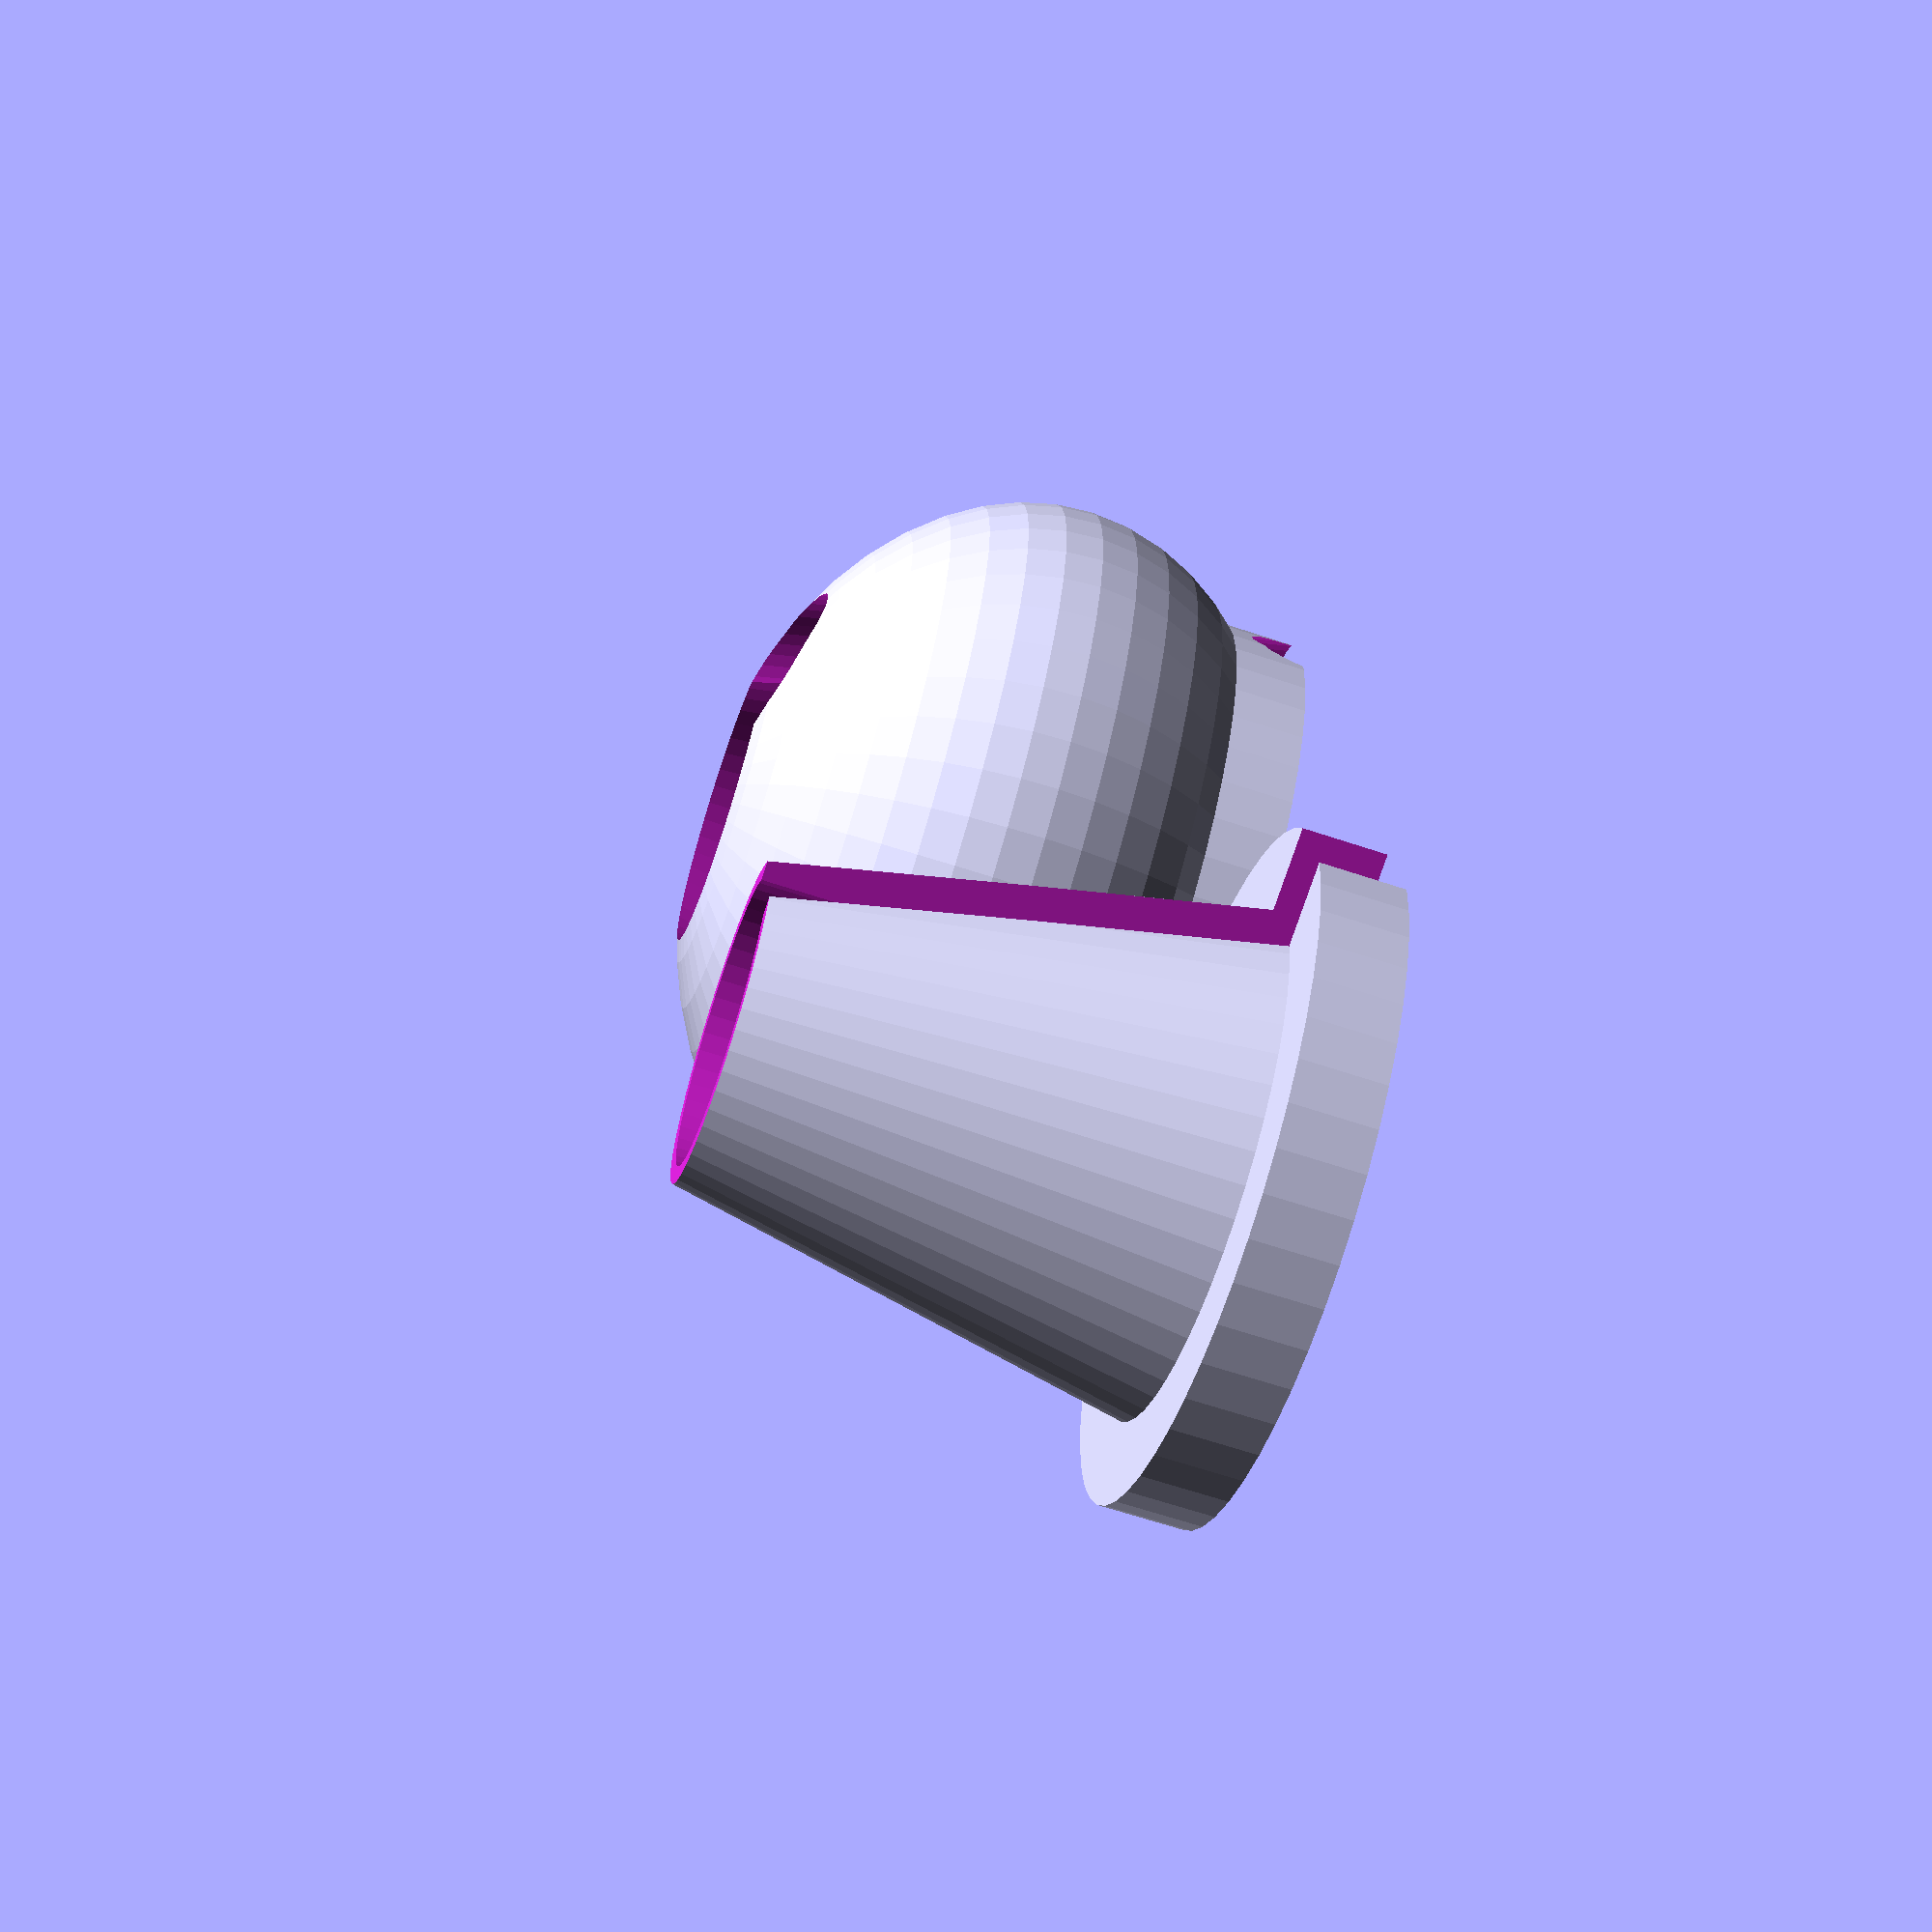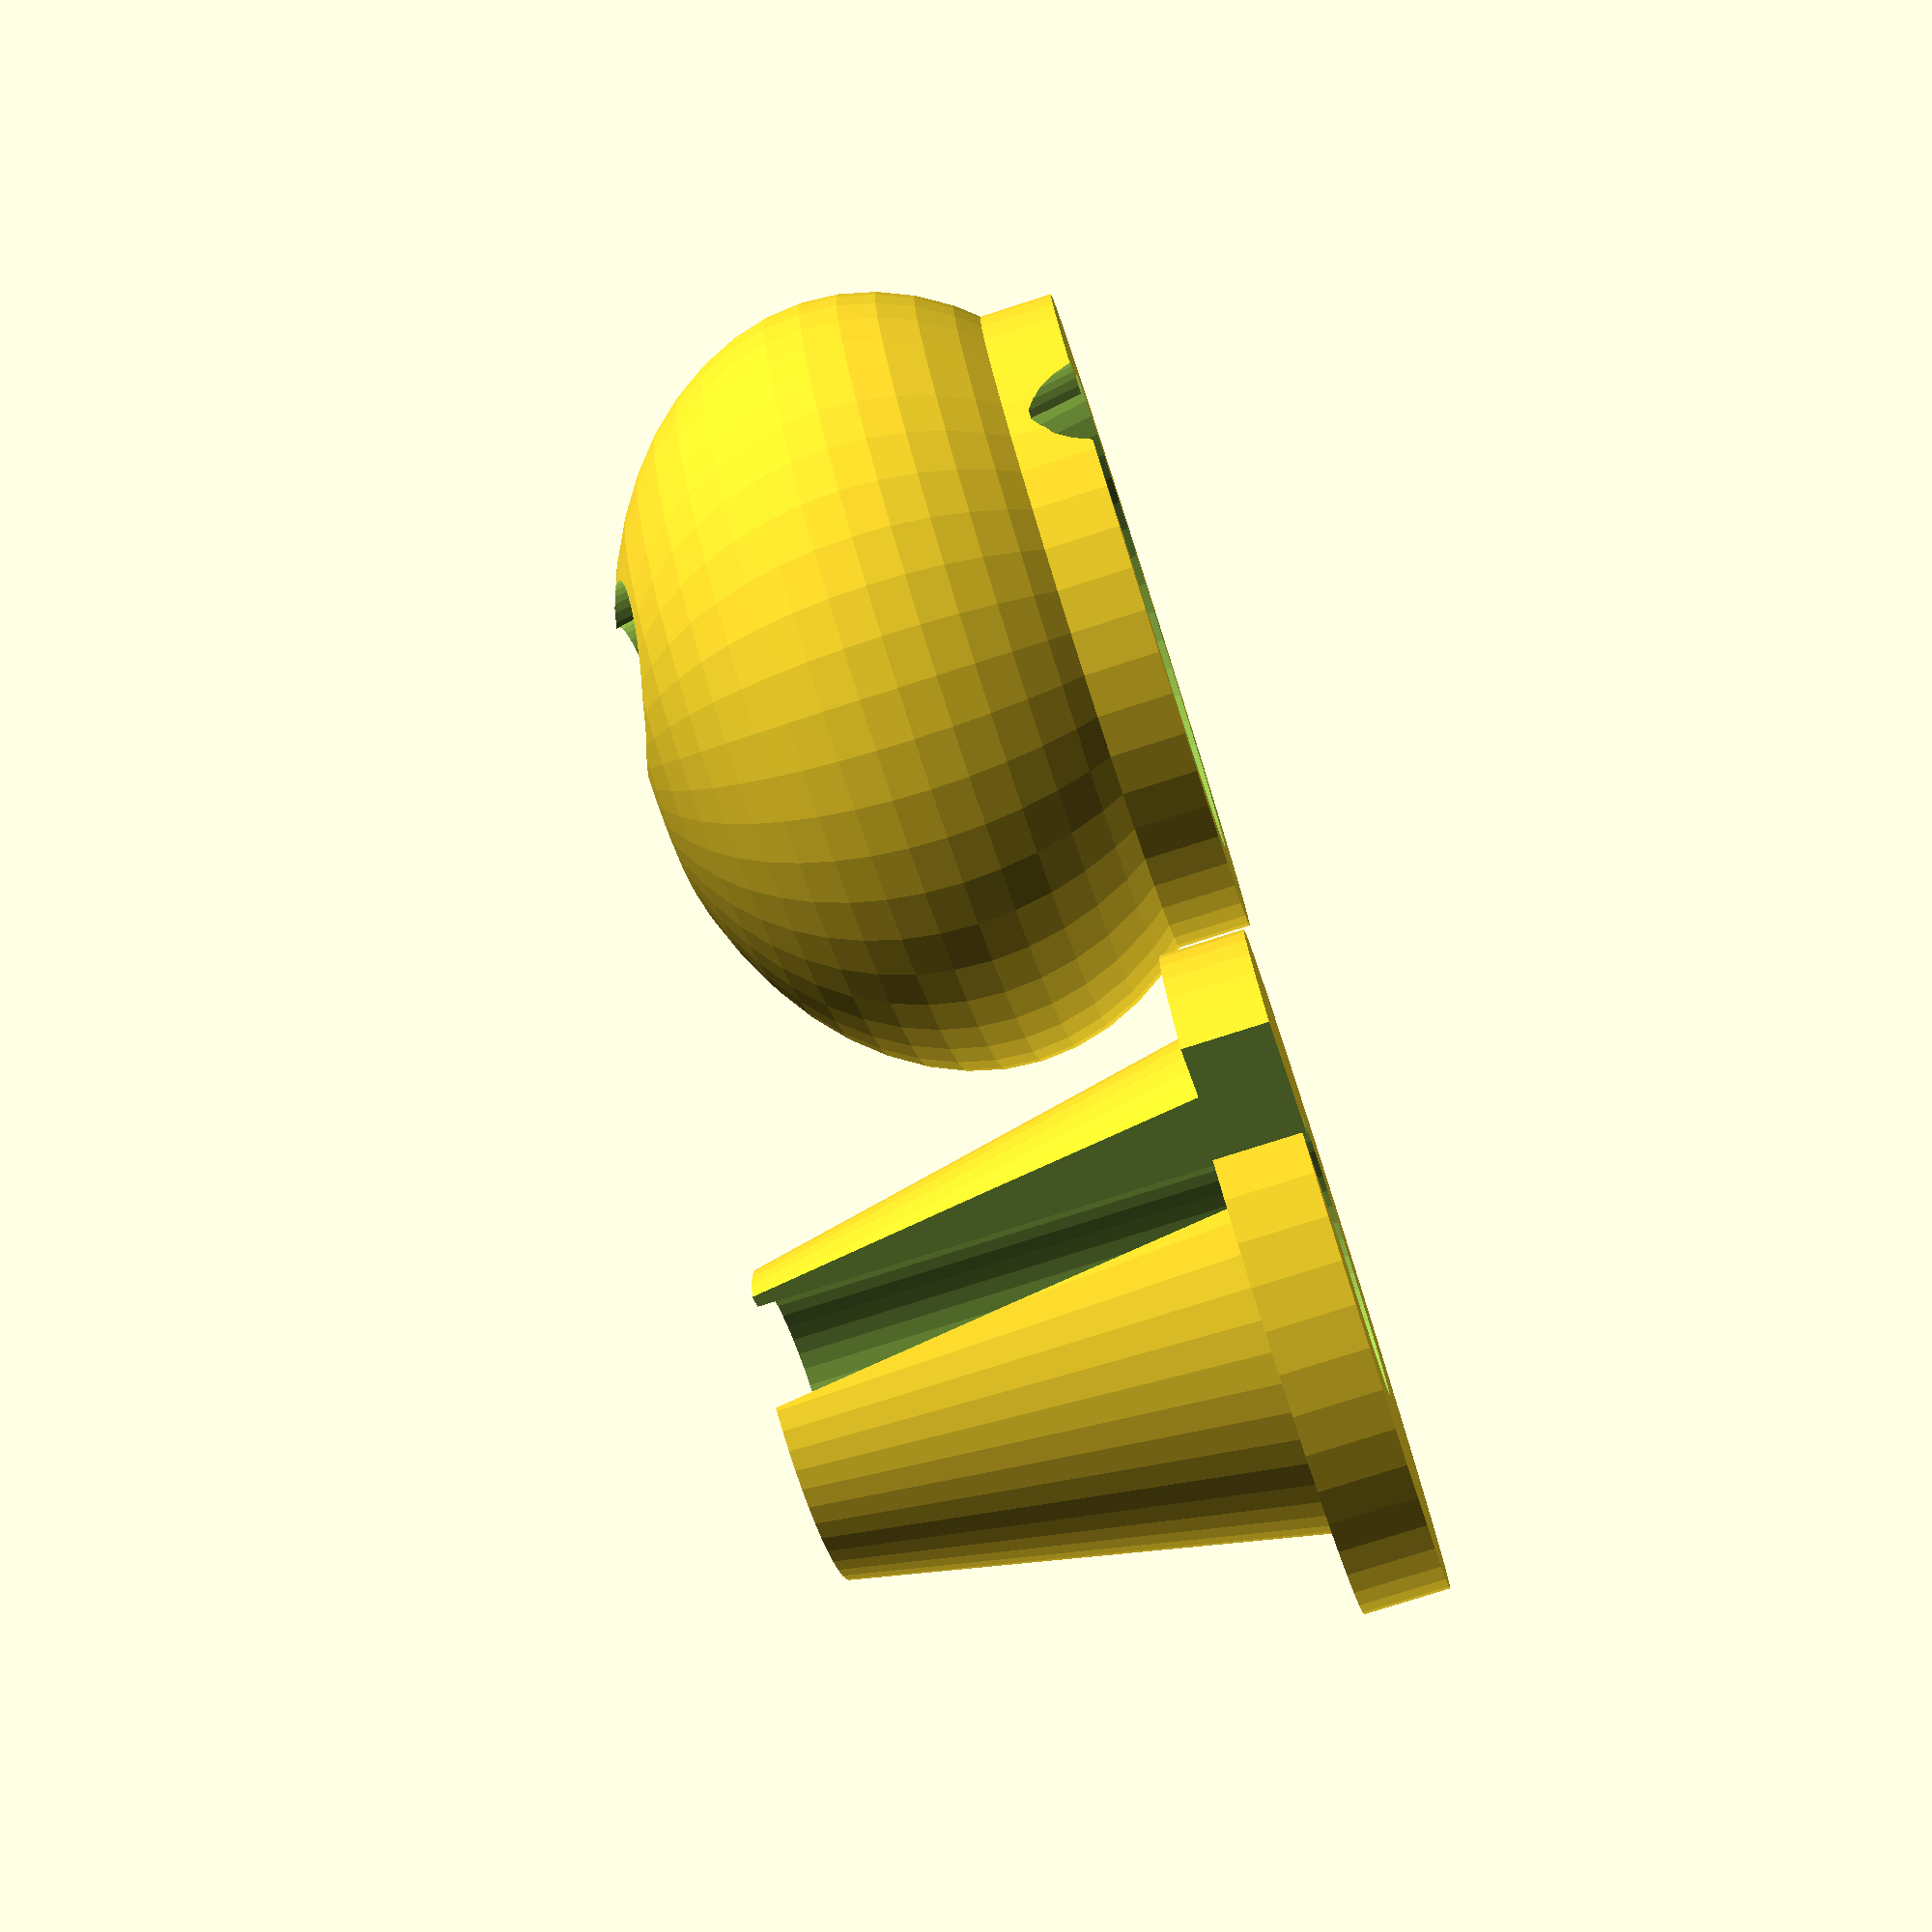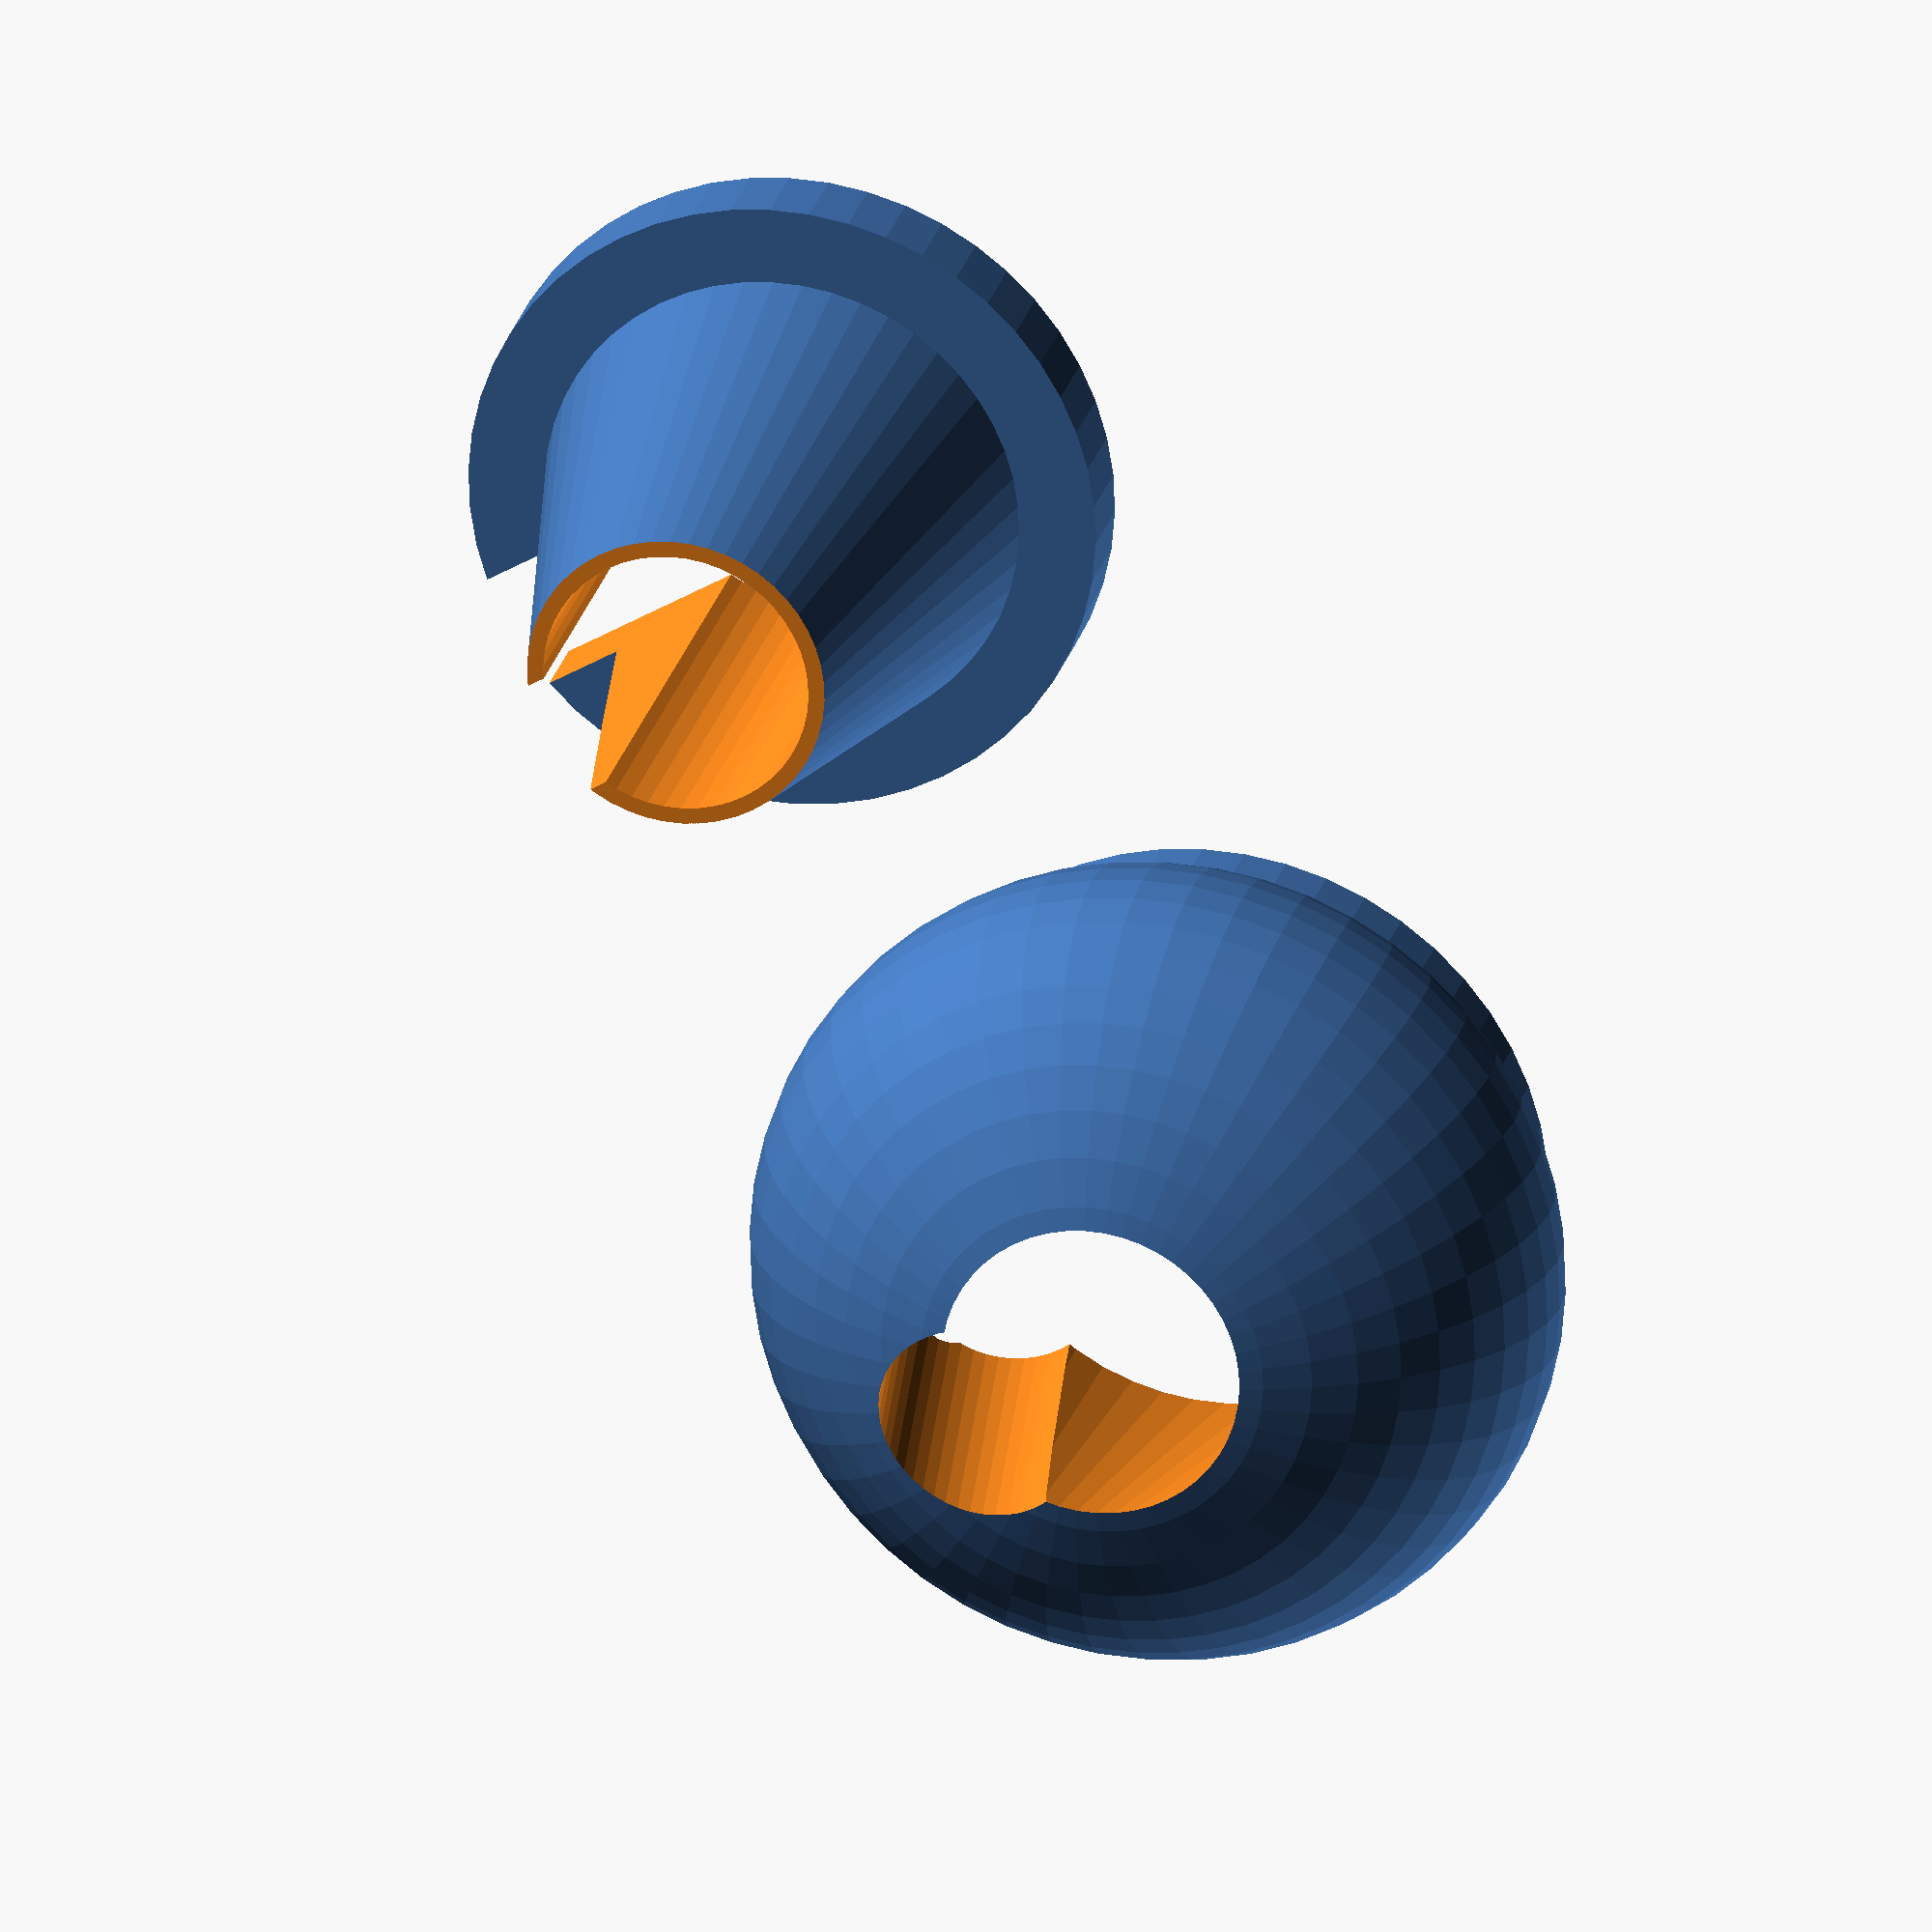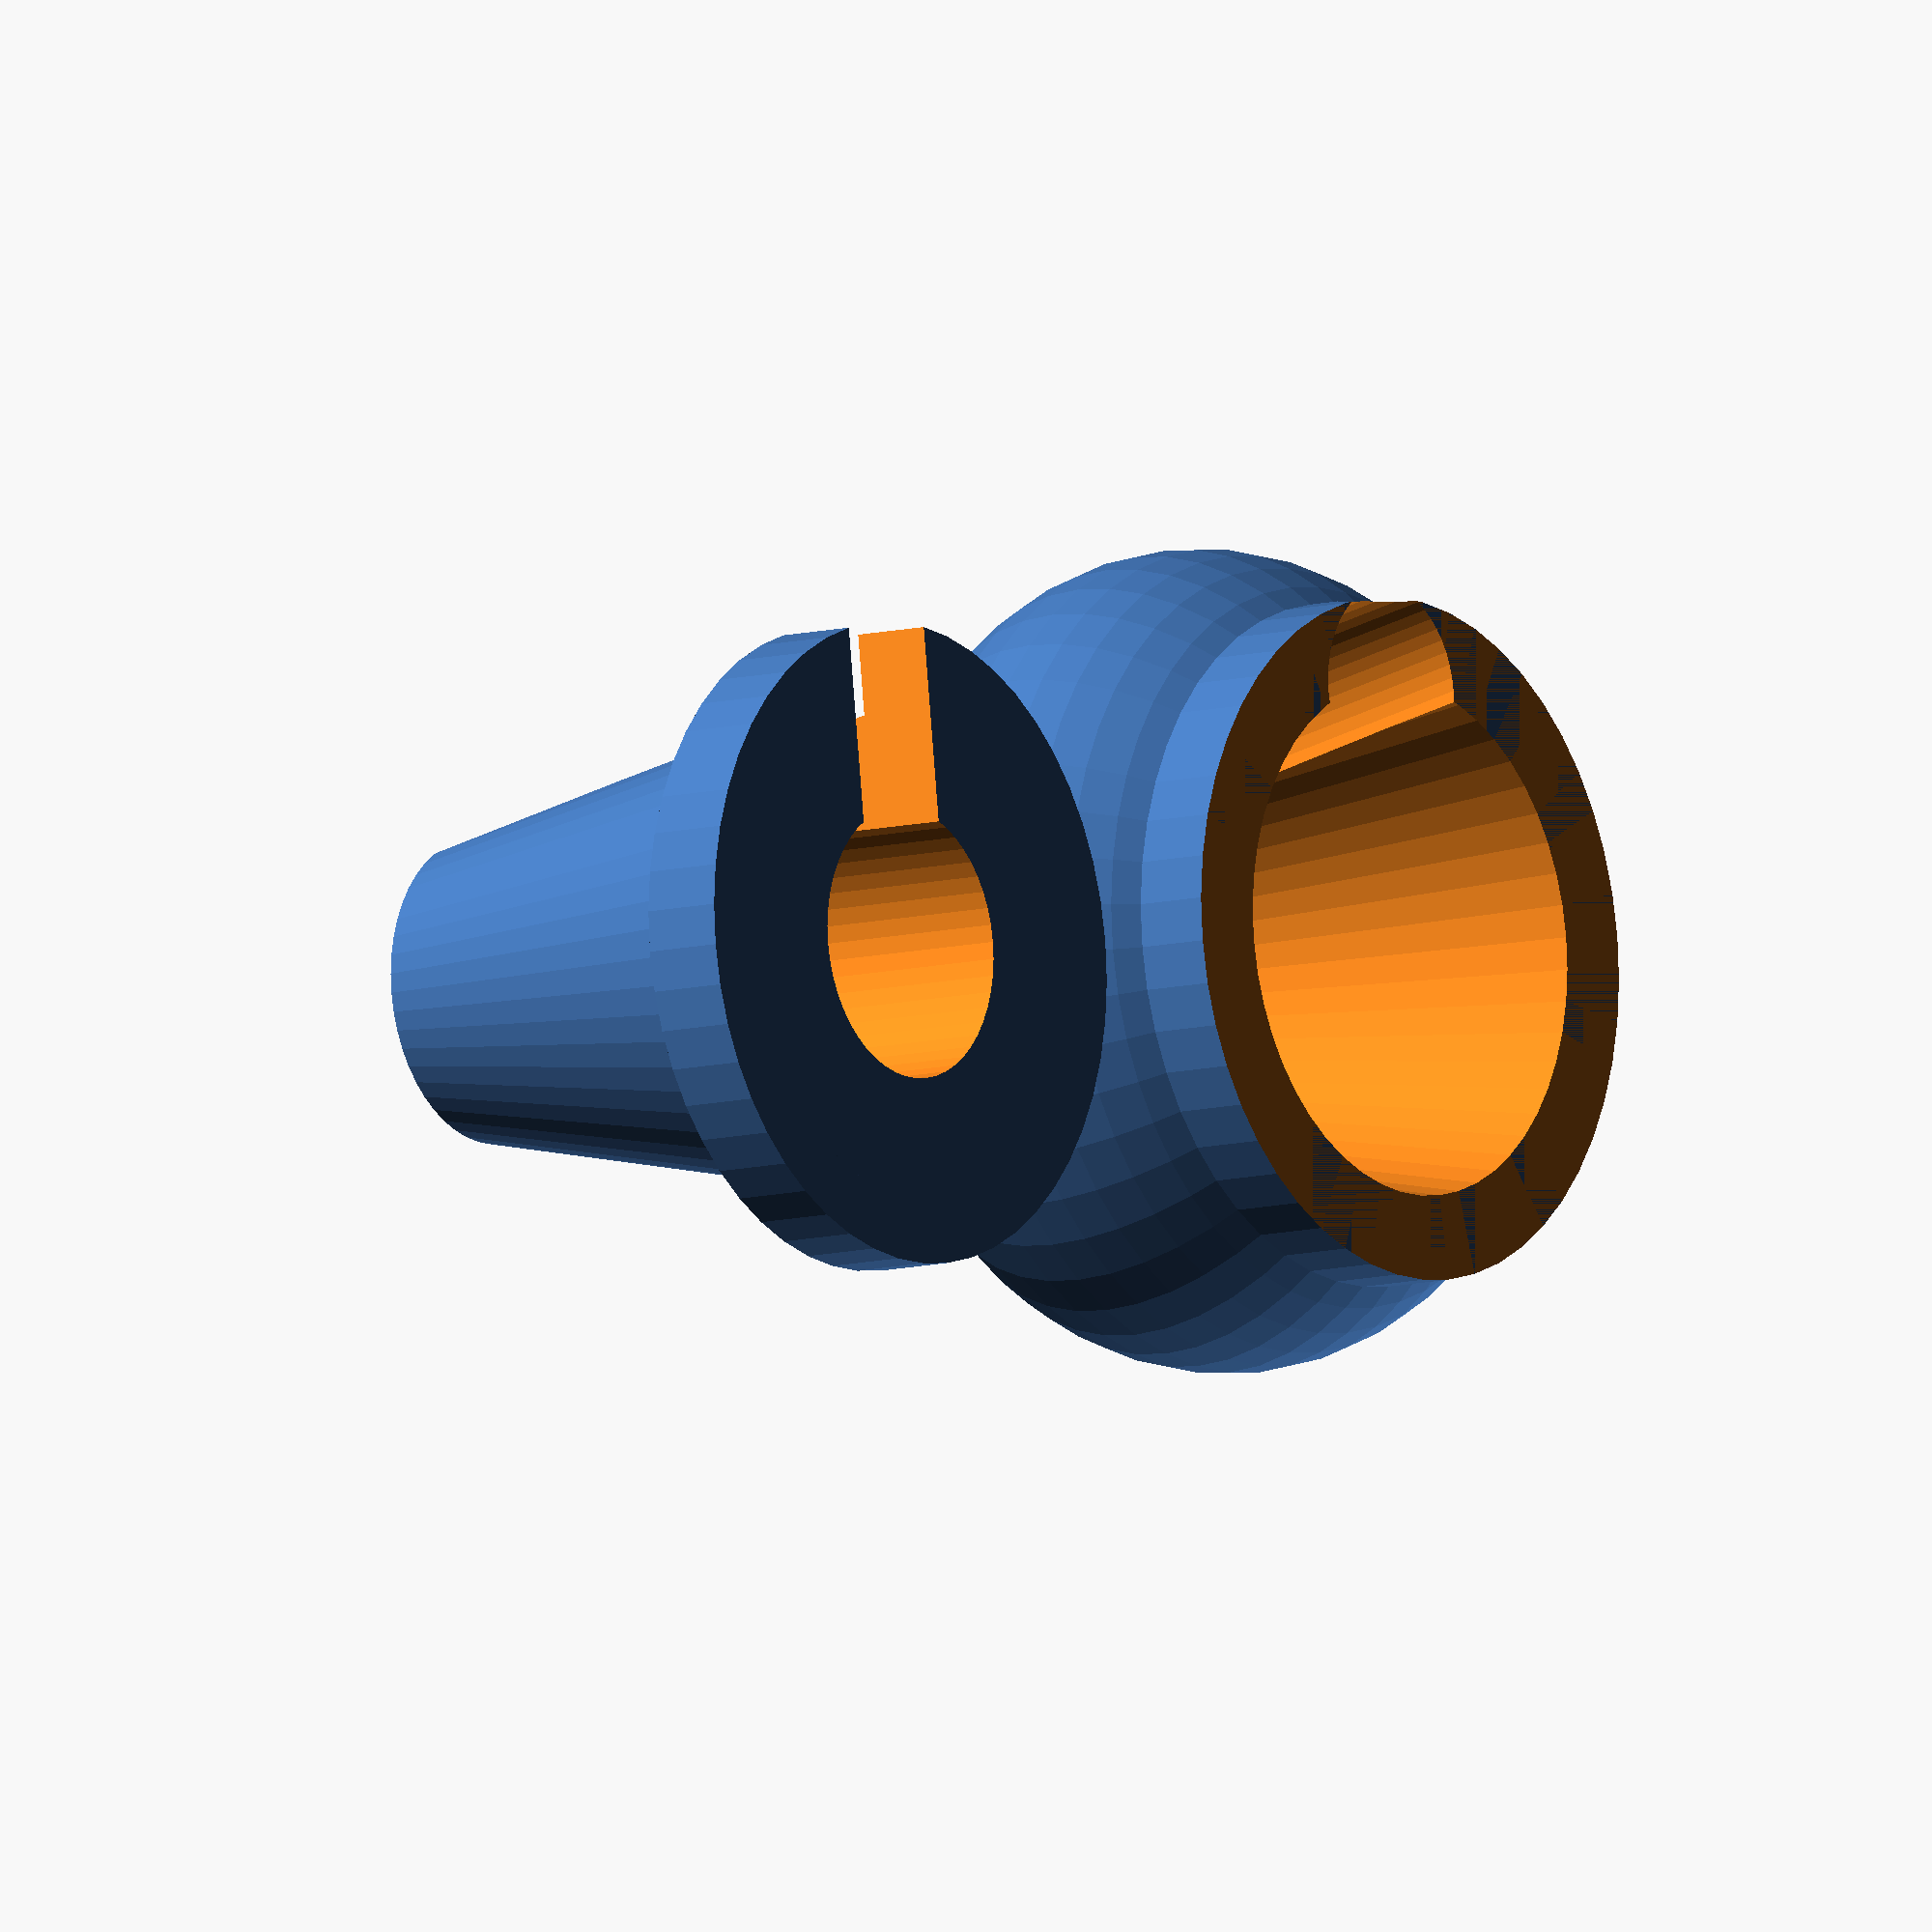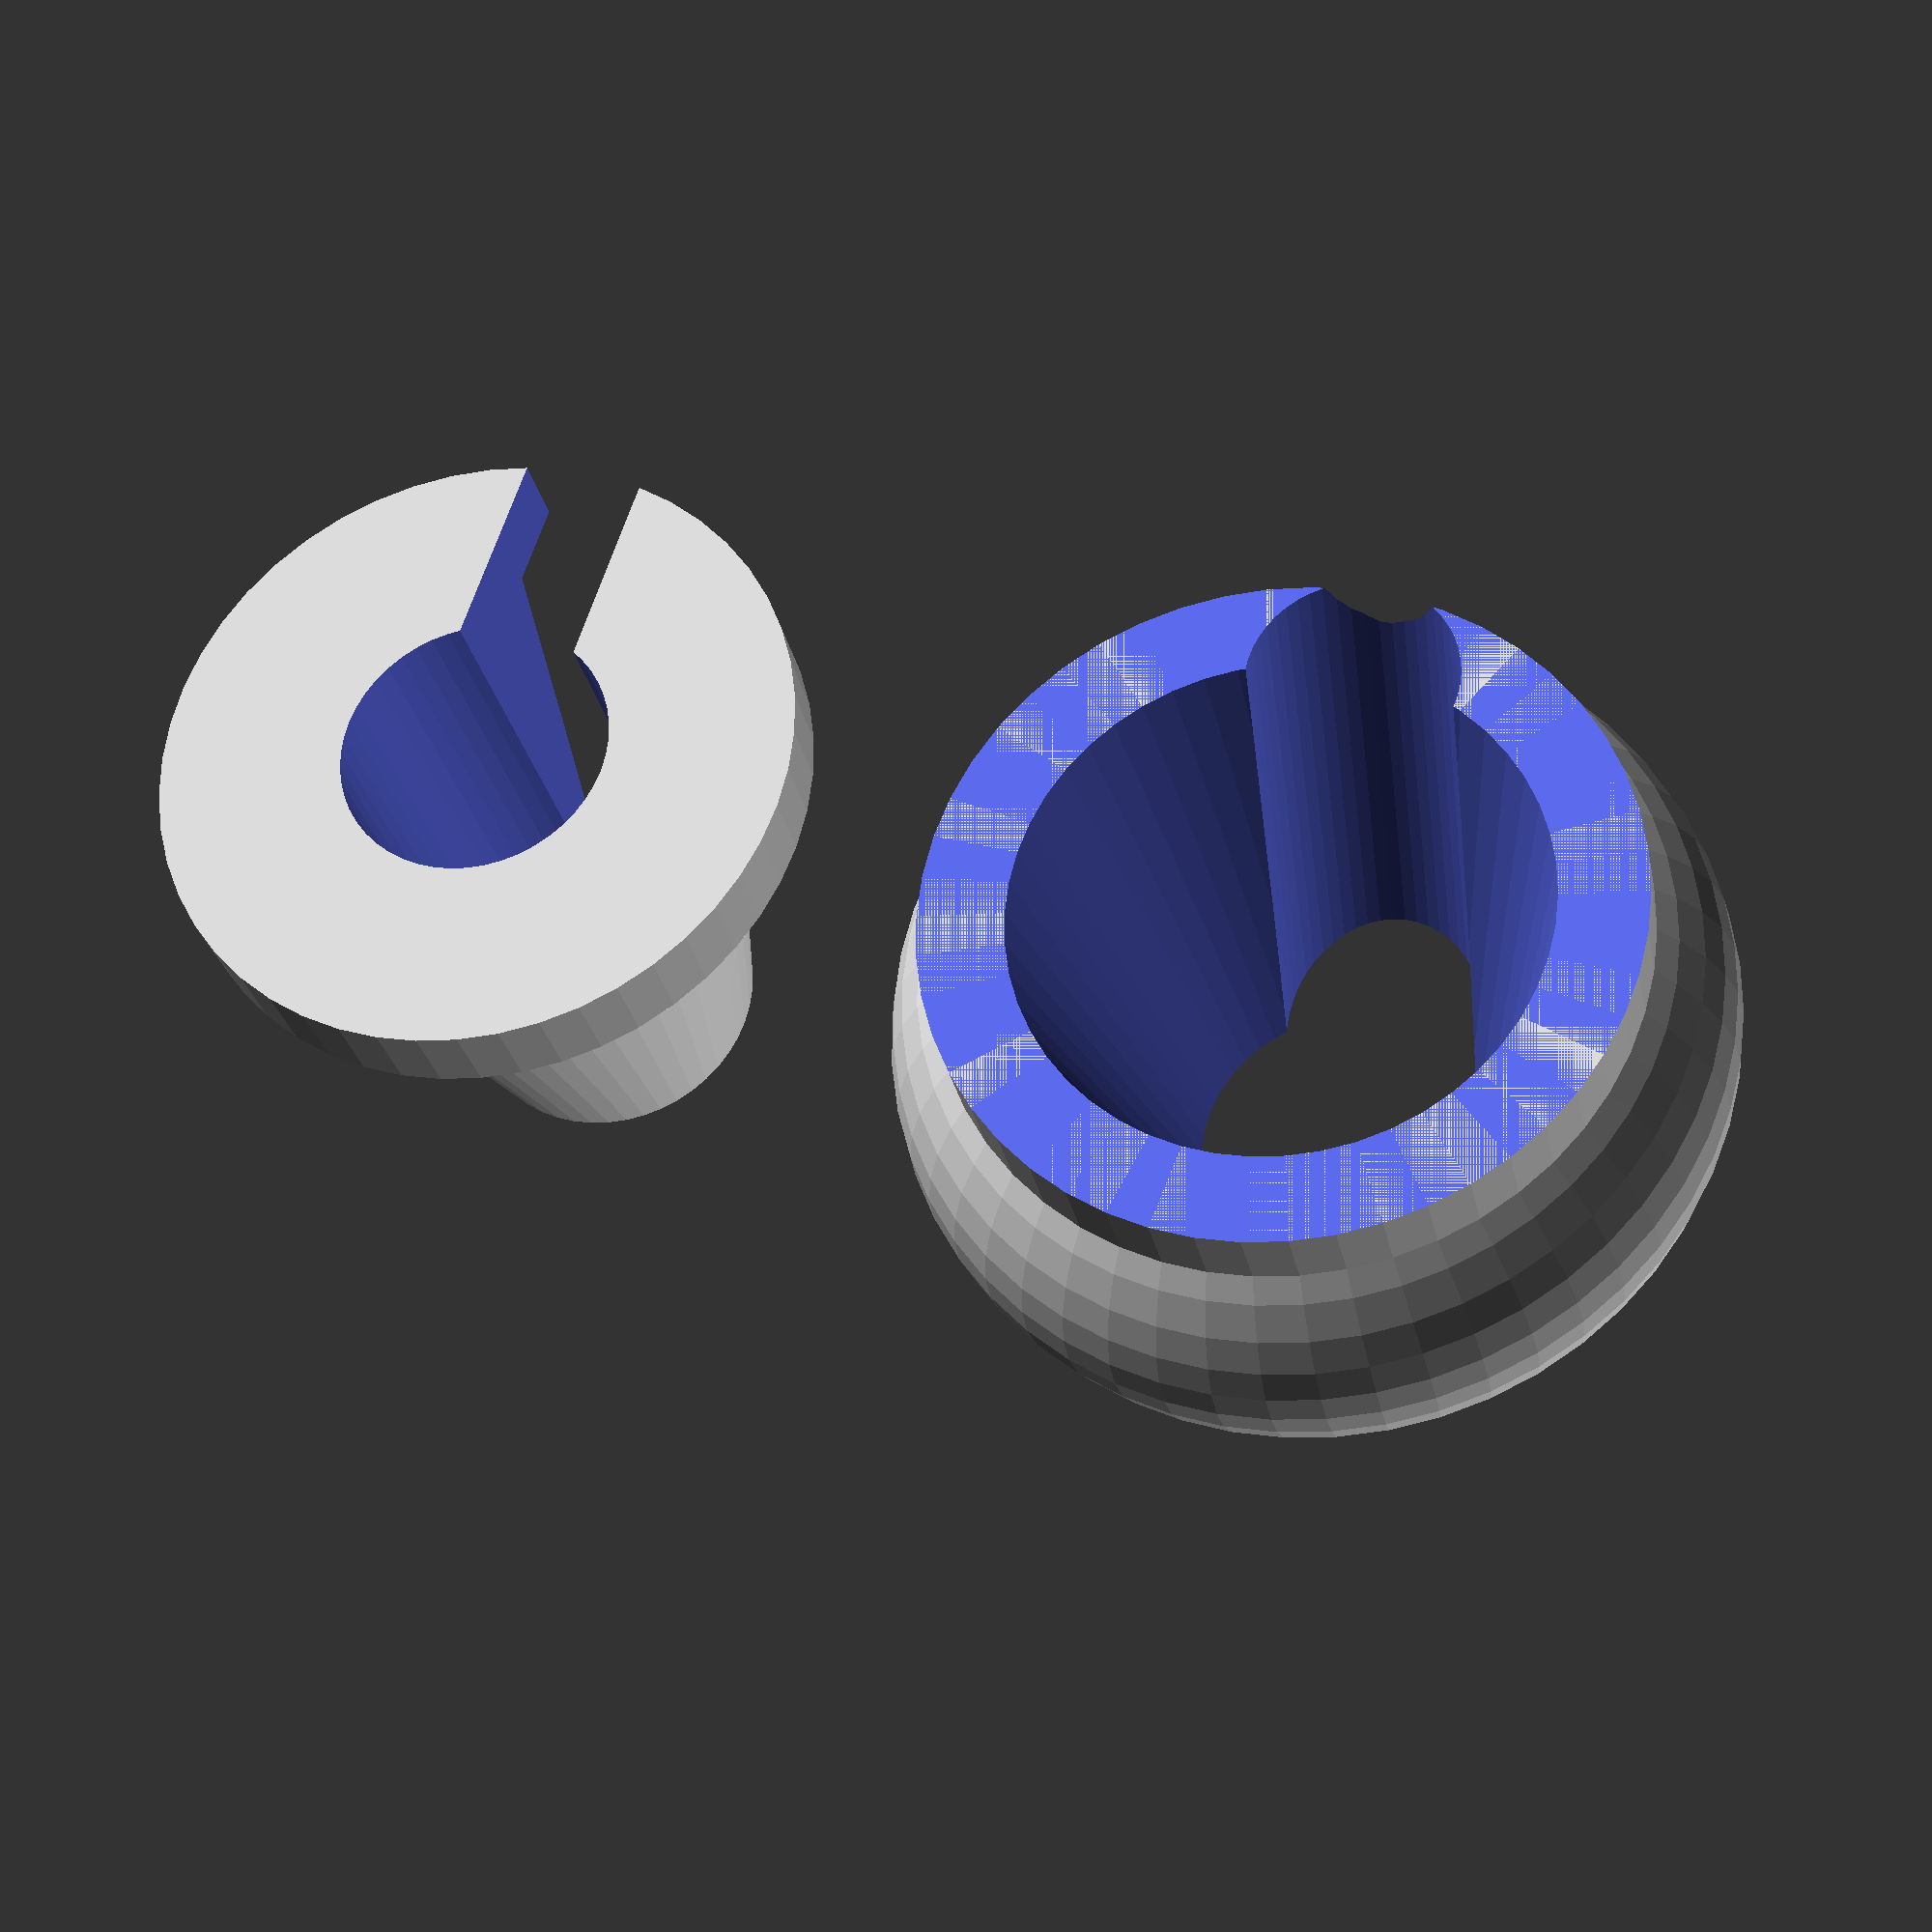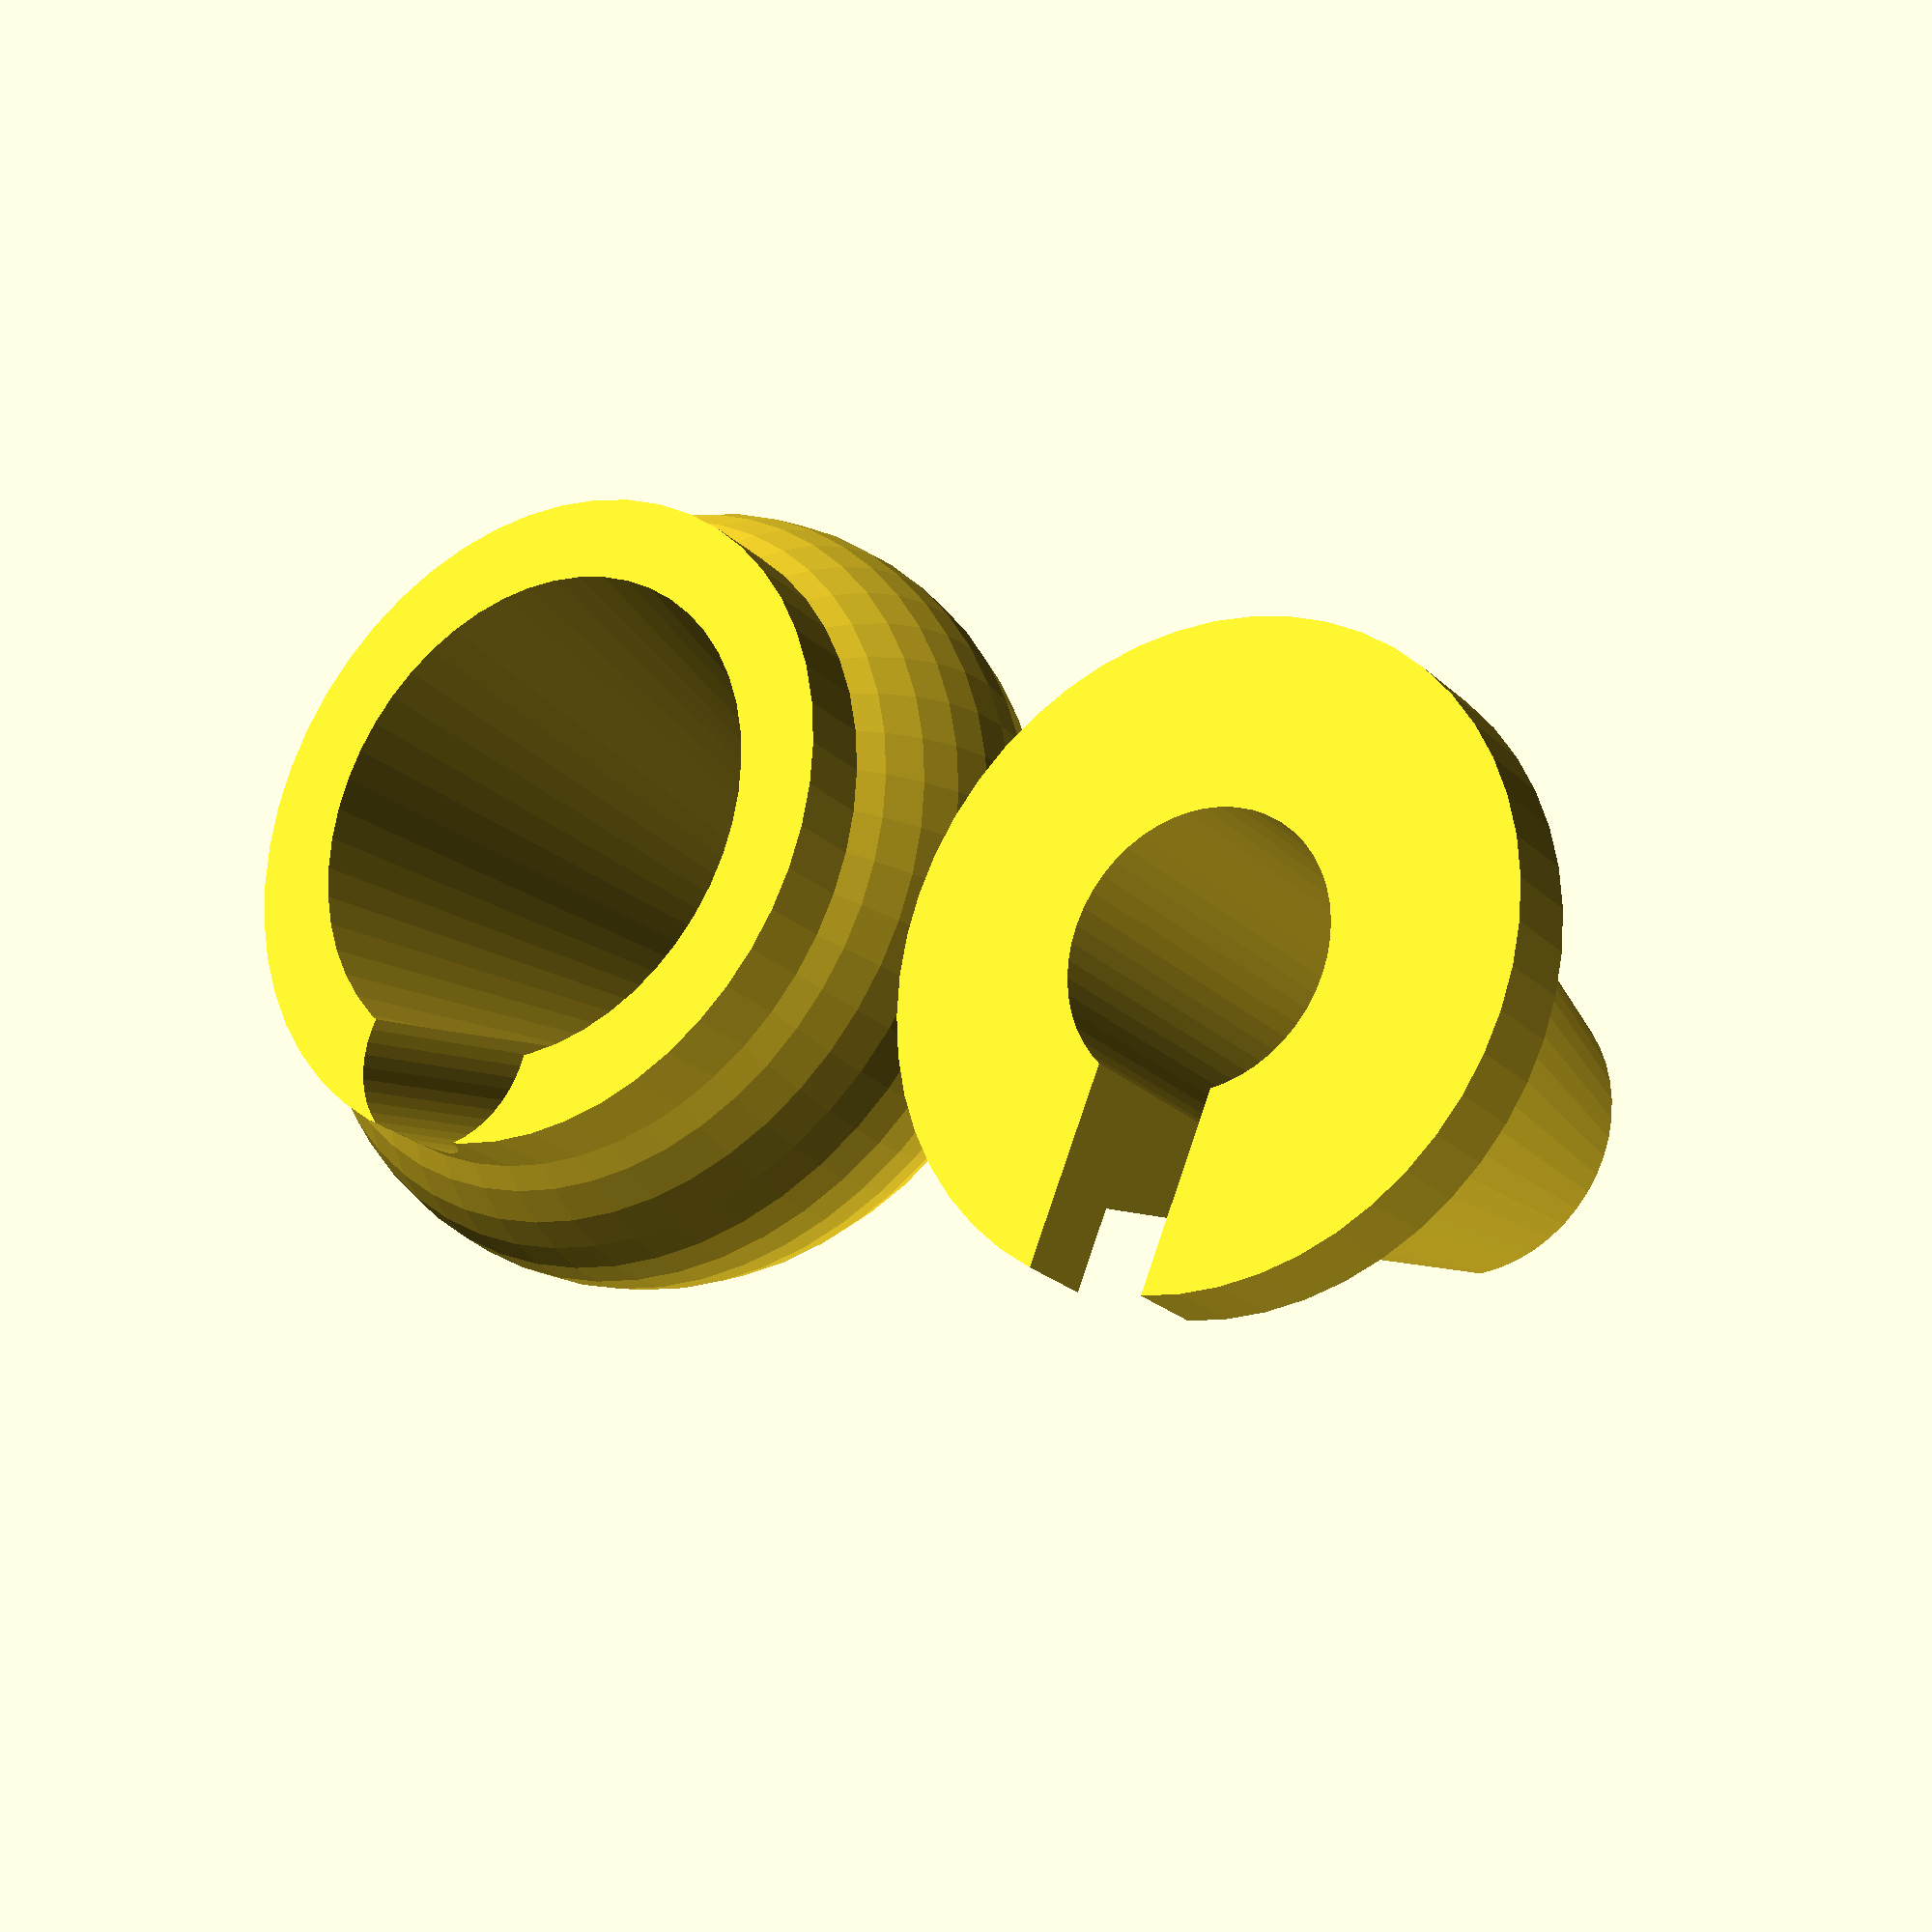
<openscad>
$fn=50;

shaft_d=6.6; // measured 6.2 + 0.2*2 for double margin/shrinkage;
knob_d=20;
insert_max_width=3;
knob_flatten_factor=0.75;
cord_hole_d = 4;

difference() {
  union() {
    translate([0,0, knob_d*knob_flatten_factor/2-1.5]) scale([1,1,knob_flatten_factor]) sphere(d=knob_d);
    cylinder(d=shaft_d+insert_max_width*2+4, h = 10, center=false);
  }
  translate([0,0,-0.25]) cylinder(d2=shaft_d, d1=shaft_d+insert_max_width*2, h=knob_d*knob_flatten_factor+0.25, center=false);
  translate([0,0,-5]) cube([20,20,10], center=true);
  translate([0, 6.0,0]) rotate([12, 0,0]) cylinder(d=5, h=knob_d*2, center=true);
}

translate([knob_d, 0, 0])
difference() {
  union() {
    cylinder(d2=shaft_d, d1=shaft_d+insert_max_width*2, h=knob_d*knob_flatten_factor, center=false);
    translate([0,0,0]) cylinder(d=shaft_d+insert_max_width*2+insert_max_width, h=2);
  }
  cylinder(d=shaft_d, h=100, center=true);
  translate([0,0,13+5]) cube([20,20,10], center=true);
  translate([-1.5,2,-1]) cube([3,7,20], center=false);
}


</openscad>
<views>
elev=245.3 azim=260.6 roll=108.6 proj=p view=solid
elev=256.6 azim=310.5 roll=72.1 proj=p view=wireframe
elev=336.6 azim=239.0 roll=13.5 proj=o view=wireframe
elev=188.7 azim=187.2 roll=52.5 proj=o view=solid
elev=207.8 azim=161.8 roll=348.9 proj=p view=solid
elev=22.5 azim=157.5 roll=212.5 proj=p view=wireframe
</views>
